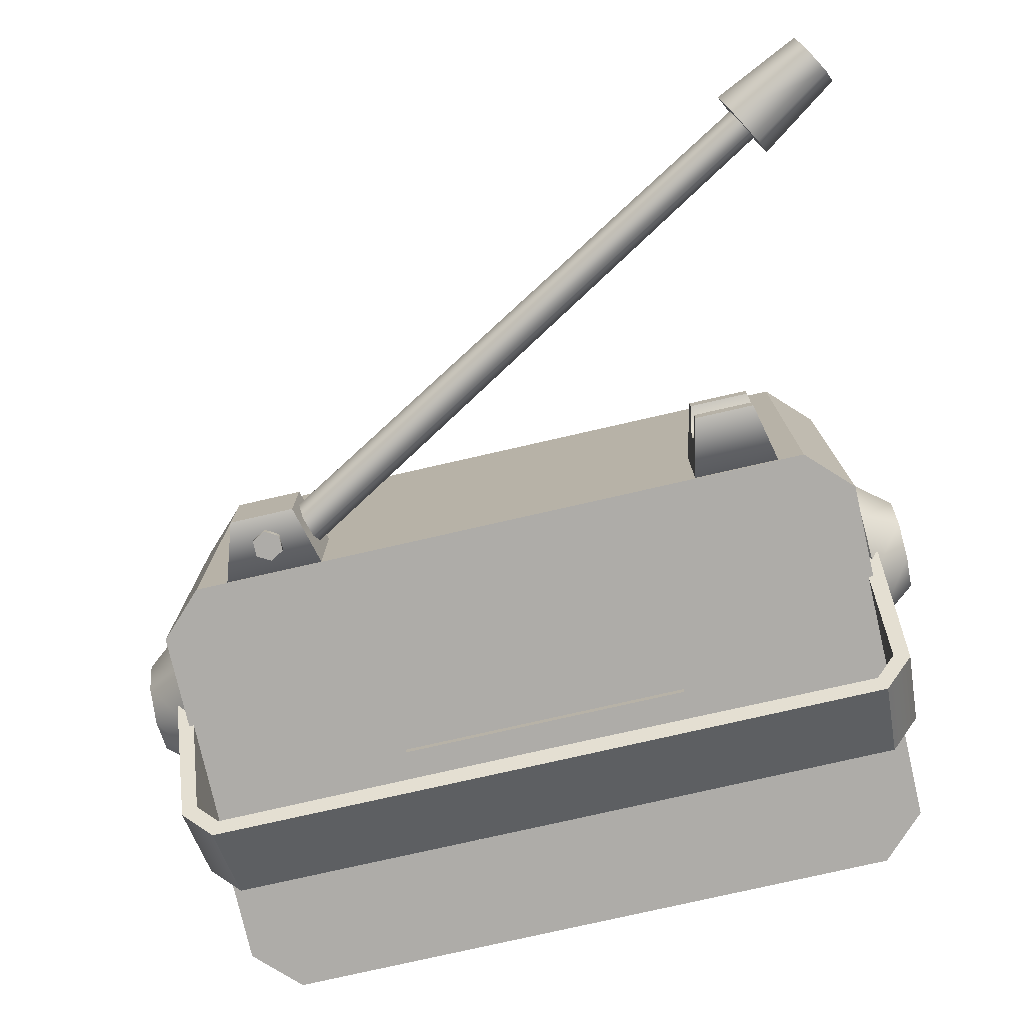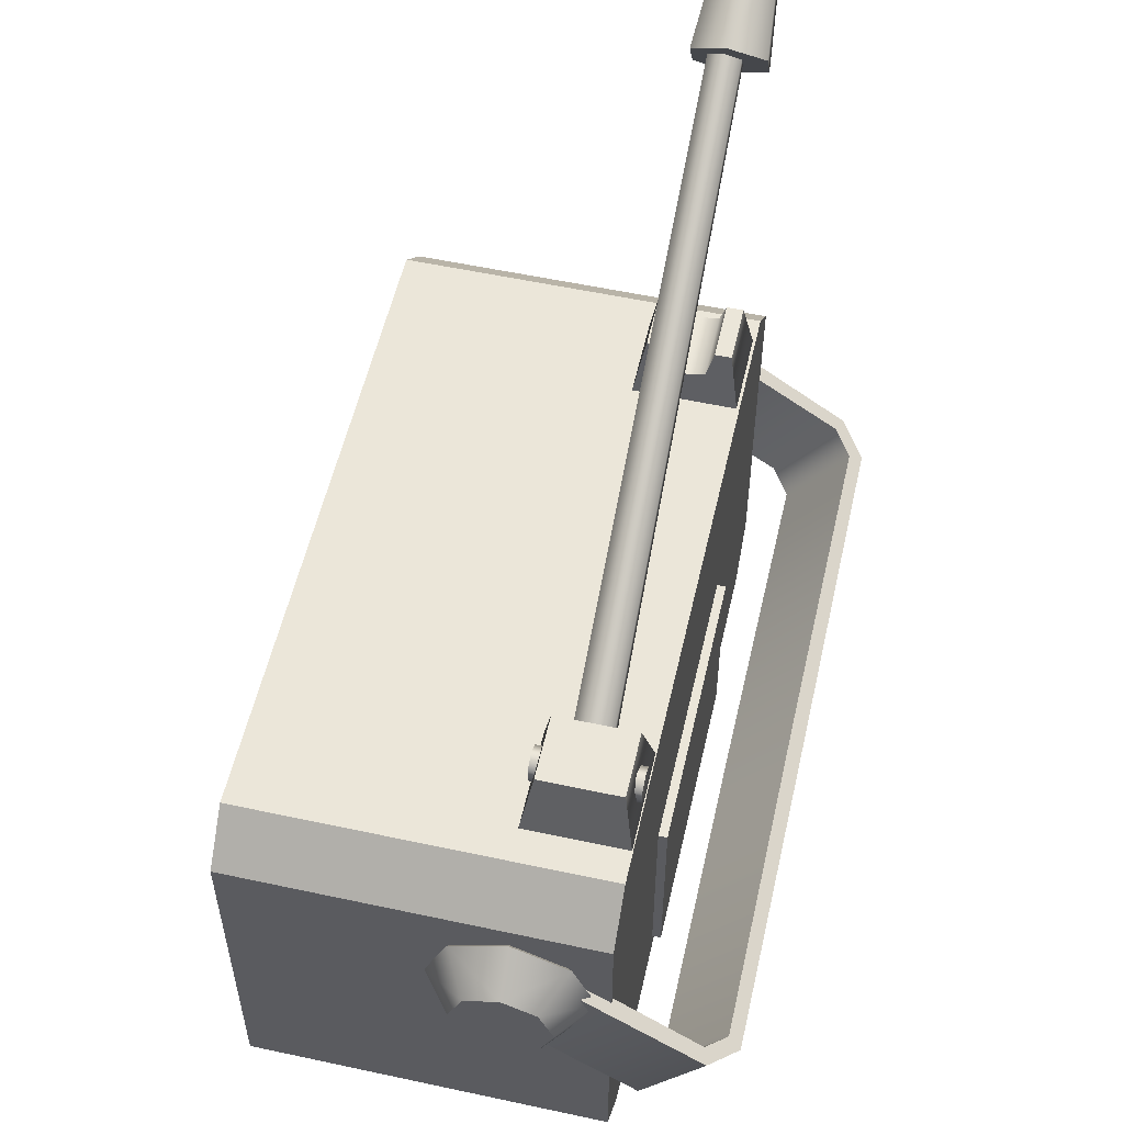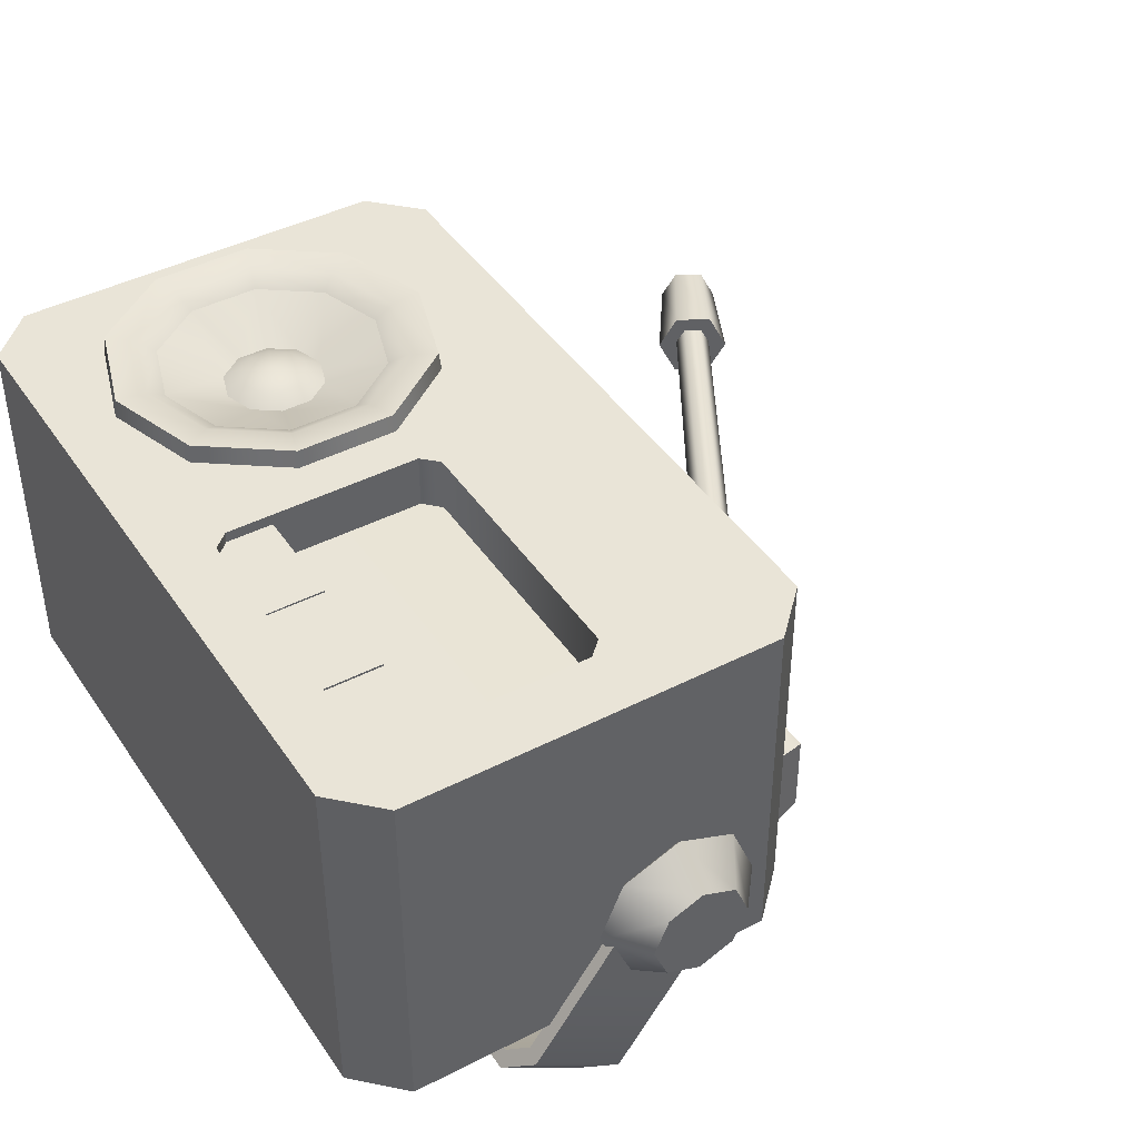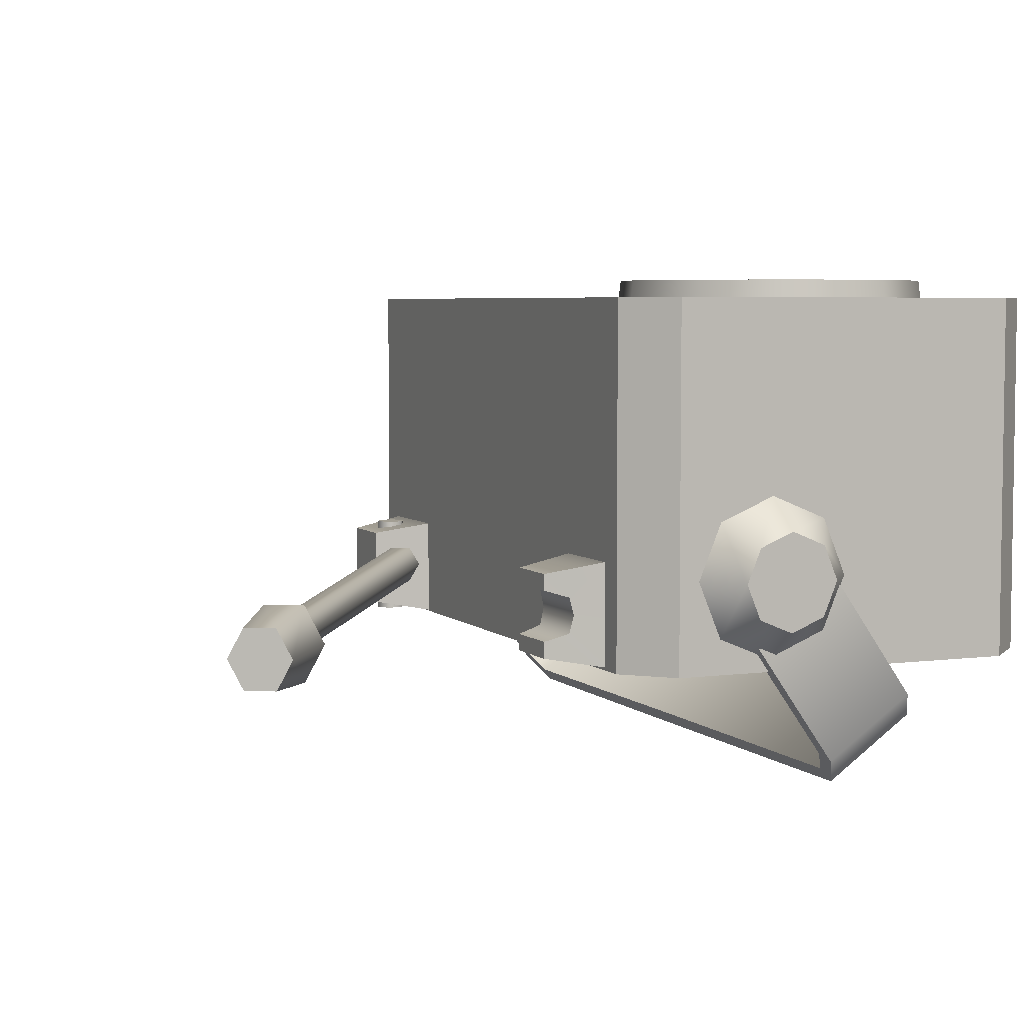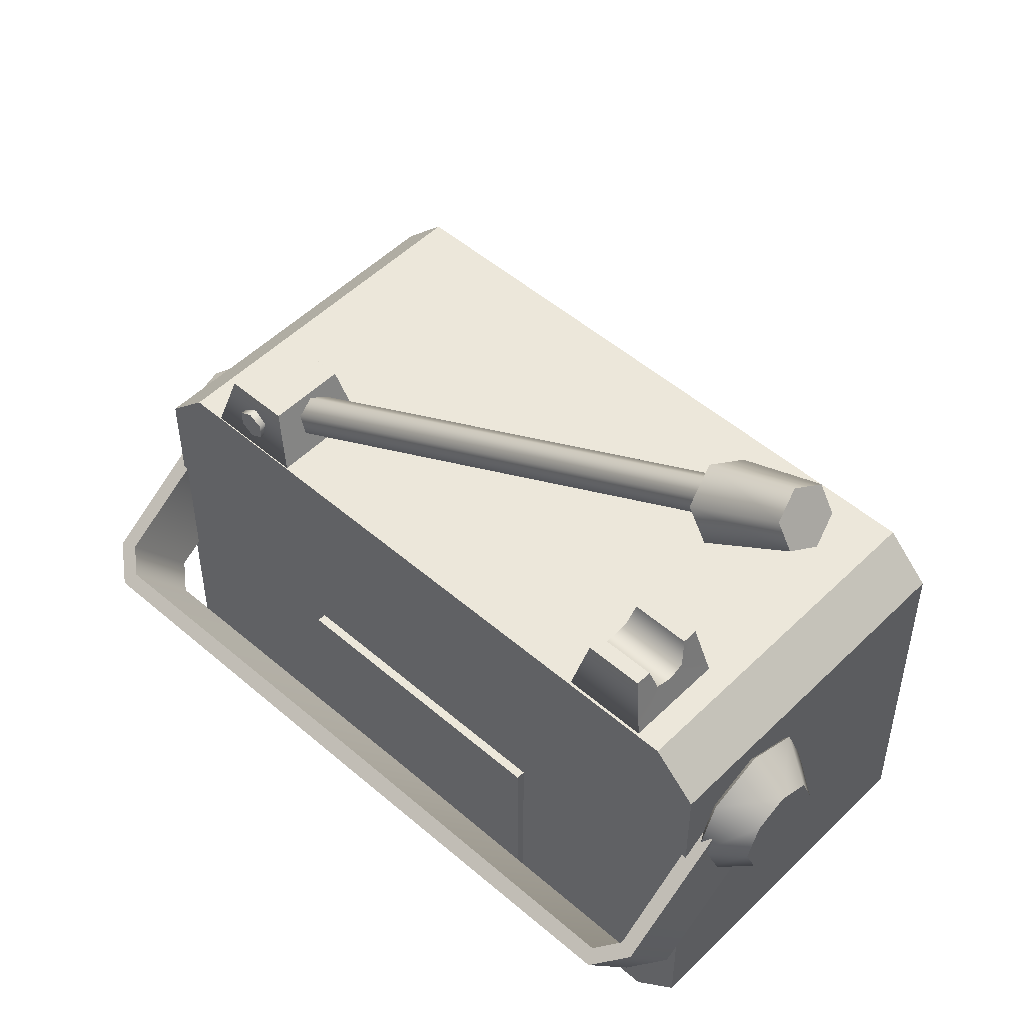
<metadata>
{"format":"obj","ext":"obj","renderer":"f3d","projection":"perspective","resolution":1024,"background":"white","views":[{"elev":-76.8,"azim":-167.1,"up":"+Z"},{"elev":55.3,"azim":102.8,"up":"+Y"},{"elev":42.8,"azim":58.6,"up":"+Z"},{"elev":5.1,"azim":-112.9,"up":"+Z"},{"elev":51.0,"azim":-136.8,"up":"+Y"}]}
</metadata>
<code>
v  9.969 56.93 -22.67
v  90.03 56.93 -22.67
v  90.03 56.93 -41.88
v  9.969 56.93 -41.88
v  9.969 0.3472 -22.67
v  9.969 0.3472 -41.88
v  90.03 0.3472 -41.88
v  90.03 0.3472 -22.67
v  95.64 51.33 -22.67
v  95.64 5.952 -22.67
v  95.64 5.952 -41.88
v  95.64 51.33 -41.88
v  9.969 0.3472 -67.83
v  4.364 5.952 -67.83
v  4.364 51.33 -67.83
v  9.969 56.93 -67.83
v  4.364 5.952 -41.88
v  4.364 51.33 -41.88
v  4.364 5.952 -22.67
v  90.03 0.3472 -67.83
v  95.64 5.952 -67.83
v  90.03 56.93 -67.83
v  95.64 51.33 -67.83
v  4.364 51.33 -22.67
v  27.2 44.21 -22.67
v  11.16 32.34 -22.67
v  17.28 13.49 -22.67
v  53.15 35.01 -22.67
v  43.25 32.47 -22.67
v  51.29 33.08 -22.67
v  37.04 13.53 -22.67
v  51.28 9.505 -22.67
v  85.89 35.01 -22.67
v  87.73 33.08 -22.67
v  85.99 7.603 -22.67
v  87.73 9.551 -22.67
v  52.99 7.598 -22.67
v  27.2 10.26 -22.67
v  53.15 35.01 -29.34
v  51.29 33.08 -29.3
v  52.99 7.598 -29.34
v  85.99 7.603 -29.34
v  87.73 9.551 -29.3
v  85.89 35.01 -29.34
v  51.28 9.505 -29.3
v  87.73 33.08 -29.3
v  75.55 64.29 -56.4
v  73.33 56.73 -55.06
v  85.97 56.73 -55.06
v  83.75 64.29 -56.4
v  85.97 56.73 -67.73
v  73.33 56.73 -67.73
v  75.55 64.29 -66.4
v  83.75 64.29 -66.4
v  14.89 64.29 -55.89
v  13.23 56.73 -54.56
v  24.15 56.73 -54.56
v  22.44 64.29 -55.89
v  24.15 56.73 -67.51
v  13.23 56.73 -67.51
v  14.89 64.29 -66.21
v  22.44 64.29 -66.21
v  23.07 61.22 -58.84
v  22.44 64.29 -57.91
v  14.89 64.29 -57.91
v  14.24 61.22 -63.25
v  14.89 64.29 -64.15
v  23.18 60.69 -61.04
v  23.07 61.22 -63.25
v  14.13 60.69 -61.04
v  14.24 61.22 -58.84
v  22.44 64.29 -64.15
v  51.29 15.05 -24
v  51.29 7.481 -24
v  63.55 7.481 -24
v  63.55 15.05 -24
v  51.29 7.481 -29.77
v  63.55 7.481 -29.77
v  63.55 15.05 -29.77
v  51.29 15.05 -29.77
v  31.39 29.72 -68.96
v  68.61 29.72 -68.96
v  68.61 3.418 -68.96
v  31.39 3.418 -68.96
v  68.61 29.72 -66.11
v  31.39 29.72 -66.11
v  68.61 3.418 -66.11
v  31.39 3.418 -66.11
v  63.76 15.05 -24
v  63.76 7.481 -24
v  76.4 7.481 -24
v  76.4 15.05 -24
v  63.76 7.481 -29.77
v  76.4 7.481 -29.77
v  76.4 15.05 -29.77
v  63.76 15.05 -29.77
v  76.63 15.05 -24
v  76.63 7.481 -24
v  87.93 7.481 -24
v  87.93 15.05 -24
v  76.63 7.481 -29.77
v  87.93 7.481 -29.77
v  87.93 15.05 -29.77
v  76.63 15.05 -29.77
v  96.12 29.1 -56.37
v  101 32.98 -56.37
v  101 34.76 -52.07
v  96.12 32.01 -49.33
v  101 39.05 -50.29
v  96.12 39.05 -46.41
v  101 43.35 -52.07
v  96.12 46.09 -49.33
v  101 45.13 -56.37
v  96.12 49 -56.37
v  101 39.05 -56.37
v  89.04 39.05 -56.37
v  96.12 32.01 -63.41
v  101 34.76 -60.67
v  96.12 39.05 -66.32
v  101 39.05 -62.45
v  96.12 46.09 -63.41
v  101 43.35 -60.67
v  93.27 18.03 -74.91
v  50 18.01 -74.95
v  50 28.89 -82.57
v  93.27 28.92 -82.53
v  97.08 20.37 -71.57
v  97.08 31.26 -79.19
v  97.12 30.51 -57.09
v  97.12 41.39 -64.71
v  92.43 19.14 -73.32
v  92.43 30.03 -80.94
v  50 30.1 -80.84
v  50 19.22 -73.22
v  95.11 20.81 -70.93
v  95.11 31.7 -78.56
v  95.01 30.51 -57.09
v  95.01 41.39 -64.71
v  6.731 18.03 -74.91
v  6.731 28.92 -82.53
v  2.924 20.37 -71.57
v  2.924 31.26 -79.19
v  2.883 30.51 -57.09
v  2.883 41.39 -64.71
v  7.573 19.14 -73.32
v  7.573 30.03 -80.94
v  4.888 20.81 -70.93
v  4.888 31.7 -78.56
v  4.993 30.51 -57.09
v  4.993 41.39 -64.71
v  27.15 46.97 -23.51
v  27.15 46.59 -20.47
v  38.55 42.89 -20.47
v  38.78 43.2 -23.51
v  45.6 33.18 -20.47
v  45.96 33.3 -23.51
v  45.6 21.19 -20.47
v  45.96 21.07 -23.51
v  38.55 11.49 -20.47
v  38.78 11.18 -23.51
v  27.15 7.78 -20.47
v  27.15 7.398 -23.51
v  27.15 27.19 -23.61
v  30.96 28.43 -24.38
v  29.5 30.43 -24.38
v  42.12 22.32 -20.89
v  42.12 32.05 -20.89
v  29.5 23.94 -24.38
v  30.96 25.95 -24.38
v  27.15 42.93 -20.89
v  36.4 39.92 -20.89
v  27.15 23.17 -24.38
v  39.97 23.02 -22.25
v  39.97 31.35 -22.25
v  36.4 14.45 -20.89
v  27.15 40.67 -22.25
v  35.07 38.1 -22.25
v  27.15 11.44 -20.89
v  35.07 16.28 -22.25
v  27.15 13.7 -22.25
v  32.85 25.33 -25.48
v  32.85 29.04 -25.48
v  27.15 33.18 -25.48
v  30.67 32.04 -25.48
v  30.67 22.34 -25.48
v  27.15 21.19 -25.48
v  27.15 31.2 -24.38
v  15.52 43.2 -23.51
v  15.74 42.89 -20.47
v  8.33 33.3 -23.51
v  8.693 33.18 -20.47
v  8.33 21.07 -23.51
v  8.693 21.19 -20.47
v  15.52 11.18 -23.51
v  15.74 11.49 -20.47
v  24.79 30.43 -24.38
v  23.33 28.43 -24.38
v  12.18 22.32 -20.89
v  12.18 32.05 -20.89
v  23.33 25.95 -24.38
v  24.79 23.94 -24.38
v  17.9 39.92 -20.89
v  14.32 23.02 -22.25
v  14.32 31.35 -22.25
v  17.9 14.45 -20.89
v  19.22 38.1 -22.25
v  19.22 16.28 -22.25
v  21.45 25.33 -25.48
v  21.45 29.04 -25.48
v  23.63 32.04 -25.48
v  23.63 22.34 -25.48
v  3.881 29.1 -56.37
v  3.881 32.01 -49.33
v  -0.9646 34.76 -52.07
v  -0.9646 32.98 -56.37
v  3.881 39.05 -46.41
v  -0.9646 39.05 -50.29
v  3.881 46.09 -49.33
v  -0.9646 43.35 -52.07
v  3.881 49 -56.37
v  -0.9646 45.13 -56.37
v  -0.9646 39.05 -56.37
v  10.96 39.05 -56.37
v  -0.9646 34.76 -60.67
v  3.881 32.01 -63.41
v  -0.9646 39.05 -62.45
v  3.881 39.05 -66.32
v  -0.9646 43.35 -60.67
v  3.881 46.09 -63.41
v  79.62 58.49 -55.1
v  77.9 59.49 -55.1
v  77.9 59.49 -67.73
v  79.62 58.49 -67.73
v  77.9 61.49 -55.1
v  77.9 61.49 -67.73
v  79.62 62.48 -55.1
v  79.62 62.48 -67.73
v  79.62 60.49 -67.73
v  79.62 60.49 -55.1
v  81.35 59.49 -67.73
v  81.35 59.49 -55.1
v  81.35 61.49 -67.73
v  81.35 61.49 -55.1
v  7.827 98.11 -59.05
v  76.52 58.2 -58.67
v  77.86 60.54 -58.67
v  8.957 100.1 -59.05
v  78.54 61.71 -61.01
v  9.522 101 -61.01
v  7.262 97.13 -61.01
v  75.84 57.03 -61.01
v  7.827 98.11 -62.97
v  8.957 100.1 -62.97
v  77.86 60.54 -63.35
v  76.52 58.2 -63.35
v  -2.46 103.3 -58.13
v  7.597 96.86 -57.17
v  9.923 100.9 -57.17
v  -0.6438 106.4 -58.13
v  11.09 102.9 -61.55
v  0.2642 108 -61.55
v  -3.368 101.7 -61.55
v  6.434 94.85 -61.55
v  -1.552 104.8 -61.55
v  8.76 98.88 -61.55
v  -2.46 103.3 -64.97
v  -0.6438 106.4 -64.97
v  9.923 100.9 -65.94
v  7.597 96.86 -65.94
g base
f 1 2 3
f 3 4 1
f 5 6 7
f 7 8 5
f 9 10 11
f 11 12 9
f 13 14 15
f 15 16 13
f 15 14 17
f 17 18 15
f 2 9 12
f 12 3 2
f 16 15 18
f 18 4 16
f 5 19 17
f 17 6 5
f 20 21 11
f 11 7 20
f 3 22 16
f 16 4 3
f 6 13 20
f 20 7 6
f 11 21 23
f 23 12 11
f 17 19 24
f 24 18 17
f 12 23 22
f 22 3 12
f 18 24 1
f 1 4 18
f 17 14 13
f 13 6 17
f 11 10 8
f 8 7 11
f 25 1 24
f 24 26 25
f 19 27 26
f 26 24 19
f 27 19 5
f 28 25 29
f 29 30 28
f 30 29 31
f 31 32 30
f 9 2 33
f 33 34 9
f 35 8 10
f 10 36 35
f 28 33 2
f 34 36 10
f 10 9 34
f 37 5 8
f 8 35 37
f 31 38 37
f 37 32 31
f 39 28 30
f 30 40 39
f 41 37 35
f 35 42 41
f 43 42 35
f 35 36 43
f 44 33 28
f 28 39 44
f 40 30 32
f 32 45 40
f 46 34 33
f 33 44 46
f 43 36 34
f 34 46 43
f 45 32 37
f 37 41 45
f 45 43 46
f 46 40 45
f 46 44 39
f 39 40 46
f 45 41 42
f 42 43 45
f 22 23 21
f 21 20 22
f 16 22 20
f 20 13 16
f 38 27 5
f 5 37 38
f 1 25 28
f 28 2 1
f 47 48 49
f 49 50 47
f 51 52 53
f 53 54 51
f 49 48 52
f 52 51 49
f 50 49 51
f 51 54 50
f 47 50 54
f 54 53 47
f 48 47 53
f 53 52 48
f 55 56 57
f 57 58 55
f 59 60 61
f 61 62 59
f 57 56 60
f 60 59 57
f 58 57 63
f 63 64 58
f 58 64 65
f 65 55 58
f 61 60 66
f 66 67 61
f 68 69 66
f 66 70 68
f 64 63 71
f 71 65 64
f 72 62 61
f 61 67 72
f 63 68 70
f 70 71 63
f 69 72 67
f 67 66 69
f 69 59 62
f 62 72 69
f 68 57 59
f 59 69 68
f 68 63 57
f 56 71 70
f 71 56 55
f 55 65 71
f 70 60 56
f 70 66 60
f 73 74 75
f 75 76 73
f 75 74 77
f 77 78 75
f 76 75 78
f 78 79 76
f 73 76 79
f 79 80 73
f 74 73 80
f 80 77 74
f 81 82 83
f 83 84 81
f 85 82 81
f 81 86 85
f 87 83 82
f 82 85 87
f 88 84 83
f 83 87 88
f 86 81 84
f 84 88 86
f 89 90 91
f 91 92 89
f 91 90 93
f 93 94 91
f 92 91 94
f 94 95 92
f 89 92 95
f 95 96 89
f 90 89 96
f 96 93 90
f 97 98 99
f 99 100 97
f 99 98 101
f 101 102 99
f 100 99 102
f 102 103 100
f 97 100 103
f 103 104 97
f 98 97 104
f 104 101 98
f 105 106 107
f 107 108 105
f 108 107 109
f 109 110 108
f 110 109 111
f 111 112 110
f 112 111 113
f 113 114 112
f 113 111 115
f 109 107 115
f 115 111 109
f 107 106 115
f 105 108 116
f 108 110 116
f 110 112 116
f 112 114 116
f 105 117 118
f 118 106 105
f 117 119 120
f 120 118 117
f 119 121 122
f 122 120 119
f 121 114 113
f 113 122 121
f 113 115 122
f 120 115 118
f 115 120 122
f 118 115 106
f 105 116 117
f 117 116 119
f 119 116 121
f 121 116 114
f 123 124 125
f 125 126 123
f 127 123 126
f 126 128 127
f 129 127 128
f 128 130 129
f 131 132 133
f 133 134 131
f 135 136 132
f 132 131 135
f 137 138 136
f 136 135 137
f 124 123 131
f 131 134 124
f 125 133 132
f 132 126 125
f 127 135 131
f 131 123 127
f 128 126 132
f 132 136 128
f 129 137 135
f 135 127 129
f 130 128 136
f 136 138 130
f 139 140 125
f 125 124 139
f 141 142 140
f 140 139 141
f 143 144 142
f 142 141 143
f 145 134 133
f 133 146 145
f 147 145 146
f 146 148 147
f 149 147 148
f 148 150 149
f 124 134 145
f 145 139 124
f 125 140 146
f 146 133 125
f 141 139 145
f 145 147 141
f 142 148 146
f 146 140 142
f 143 141 147
f 147 149 143
f 144 150 148
f 148 142 144
f 151 152 153
f 153 154 151
f 154 153 155
f 155 156 154
f 156 155 157
f 157 158 156
f 158 157 159
f 159 160 158
f 160 159 161
f 161 162 160
f 163 164 165
f 166 157 155
f 155 167 166
f 163 168 169
f 153 152 170
f 170 171 153
f 163 172 168
f 155 153 171
f 171 167 155
f 173 166 167
f 167 174 173
f 175 159 157
f 157 166 175
f 171 170 176
f 176 177 171
f 161 159 175
f 175 178 161
f 167 171 177
f 177 174 167
f 179 175 166
f 166 173 179
f 178 175 179
f 179 180 178
f 181 173 174
f 174 182 181
f 177 176 183
f 183 184 177
f 174 177 184
f 184 182 174
f 185 179 173
f 173 181 185
f 180 179 185
f 185 186 180
f 169 181 182
f 182 164 169
f 184 183 187
f 187 165 184
f 182 184 165
f 165 164 182
f 168 185 181
f 181 169 168
f 186 185 168
f 168 172 186
f 164 163 169
f 187 163 165
f 151 188 189
f 189 152 151
f 188 190 191
f 191 189 188
f 190 192 193
f 193 191 190
f 192 194 195
f 195 193 192
f 194 162 161
f 161 195 194
f 163 196 197
f 198 199 191
f 191 193 198
f 163 200 201
f 189 202 170
f 170 152 189
f 163 201 172
f 191 199 202
f 202 189 191
f 203 204 199
f 199 198 203
f 205 198 193
f 193 195 205
f 202 206 176
f 176 170 202
f 161 178 205
f 205 195 161
f 199 204 206
f 206 202 199
f 207 203 198
f 198 205 207
f 178 180 207
f 207 205 178
f 208 209 204
f 204 203 208
f 206 210 183
f 183 176 206
f 204 209 210
f 210 206 204
f 211 208 203
f 203 207 211
f 180 186 211
f 211 207 180
f 200 197 209
f 209 208 200
f 210 196 187
f 187 183 210
f 209 197 196
f 196 210 209
f 201 200 208
f 208 211 201
f 186 172 201
f 201 211 186
f 197 200 163
f 187 196 163
f 212 213 214
f 214 215 212
f 213 216 217
f 217 214 213
f 216 218 219
f 219 217 216
f 218 220 221
f 221 219 218
f 221 222 219
f 217 222 214
f 222 217 219
f 214 222 215
f 212 223 213
f 213 223 216
f 216 223 218
f 218 223 220
f 212 215 224
f 224 225 212
f 225 224 226
f 226 227 225
f 227 226 228
f 228 229 227
f 229 228 221
f 221 220 229
f 221 228 222
f 226 224 222
f 222 228 226
f 224 215 222
f 212 225 223
f 225 227 223
f 227 229 223
f 229 220 223
f 230 231 232
f 232 233 230
f 231 234 235
f 235 232 231
f 234 236 237
f 237 235 234
f 233 232 238
f 236 234 239
f 231 230 239
f 239 234 231
f 235 237 238
f 232 235 238
f 230 233 240
f 240 241 230
f 241 240 242
f 242 243 241
f 243 242 237
f 237 236 243
f 233 238 240
f 236 239 243
f 241 239 230
f 239 241 243
f 242 238 237
f 240 238 242
f 244 245 246
f 246 247 244
f 247 246 248
f 248 249 247
f 250 251 245
f 245 244 250
f 252 253 254
f 254 255 252
f 253 249 248
f 248 254 253
f 250 252 255
f 255 251 250
f 256 257 258
f 258 259 256
f 259 258 260
f 260 261 259
f 262 263 257
f 257 256 262
f 256 264 262
f 260 258 265
f 257 263 265
f 265 258 257
f 259 261 264
f 264 256 259
f 266 267 268
f 268 269 266
f 267 261 260
f 260 268 267
f 262 266 269
f 269 263 262
f 266 262 264
f 260 265 268
f 269 265 263
f 265 269 268
f 267 264 261
f 264 267 266

</code>
